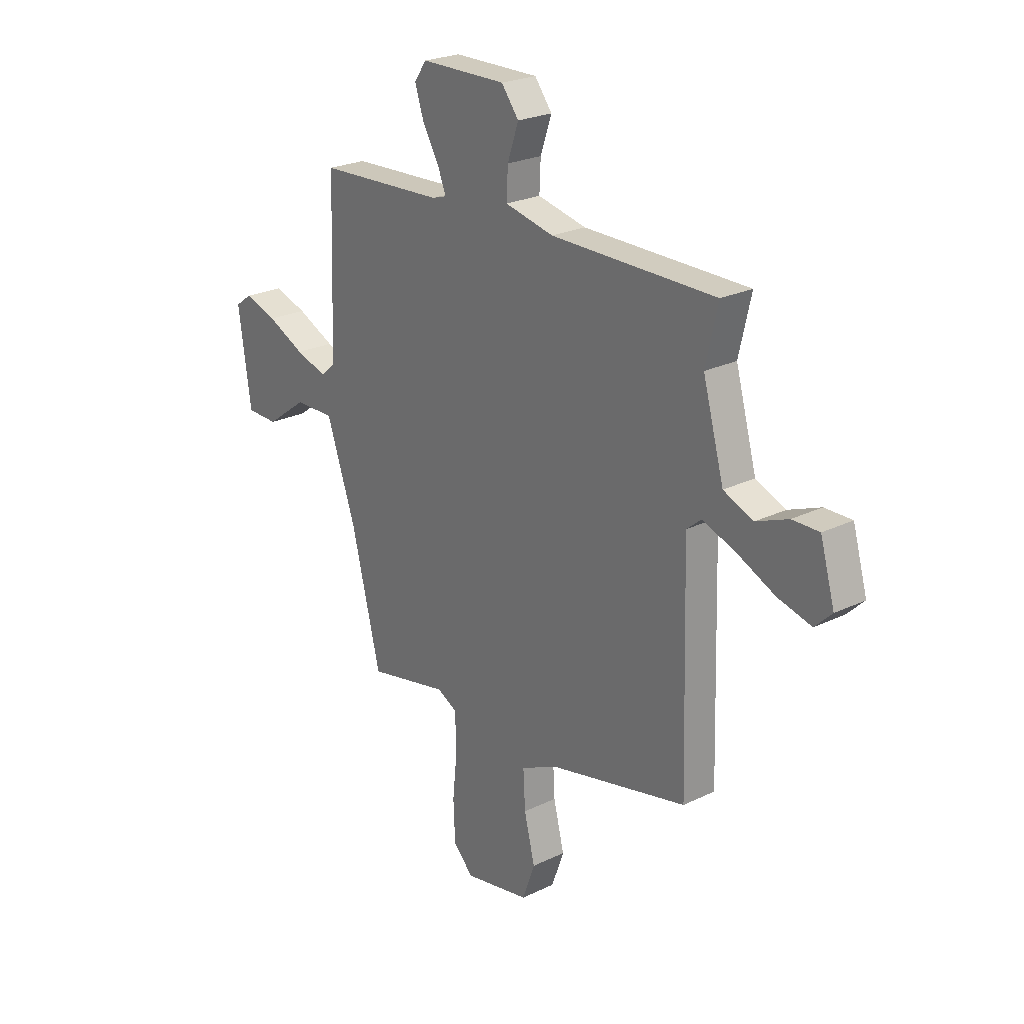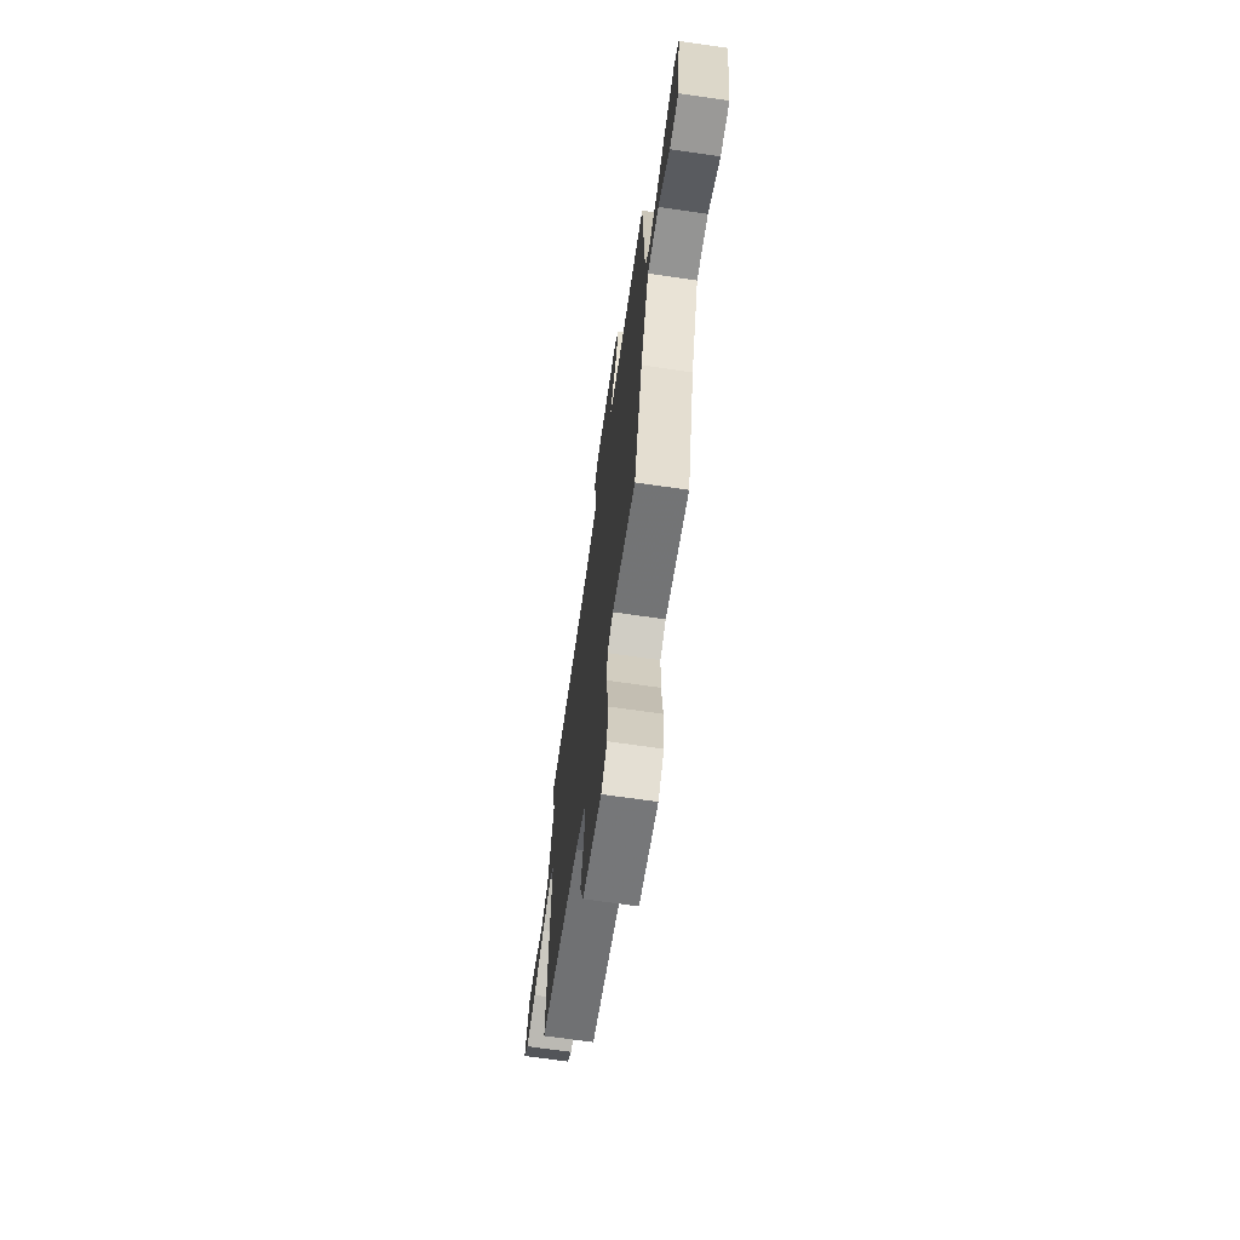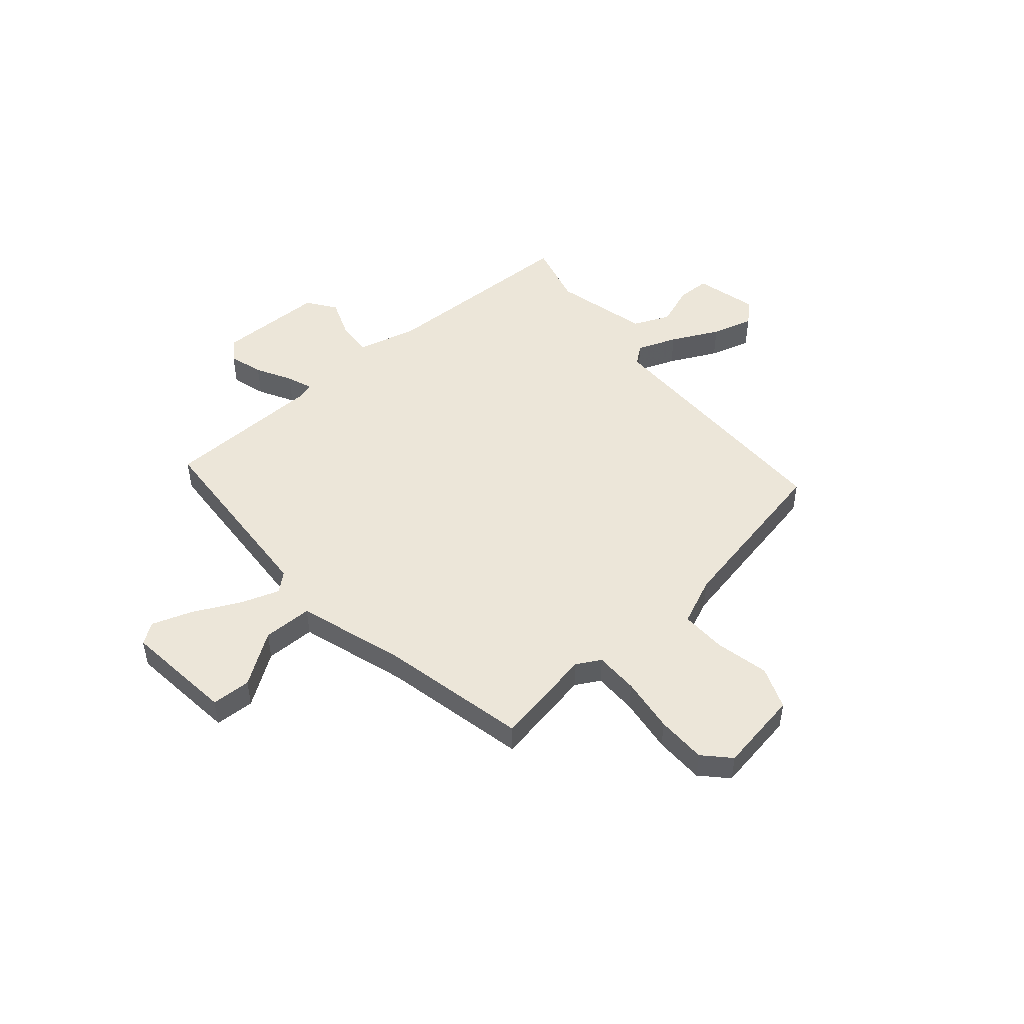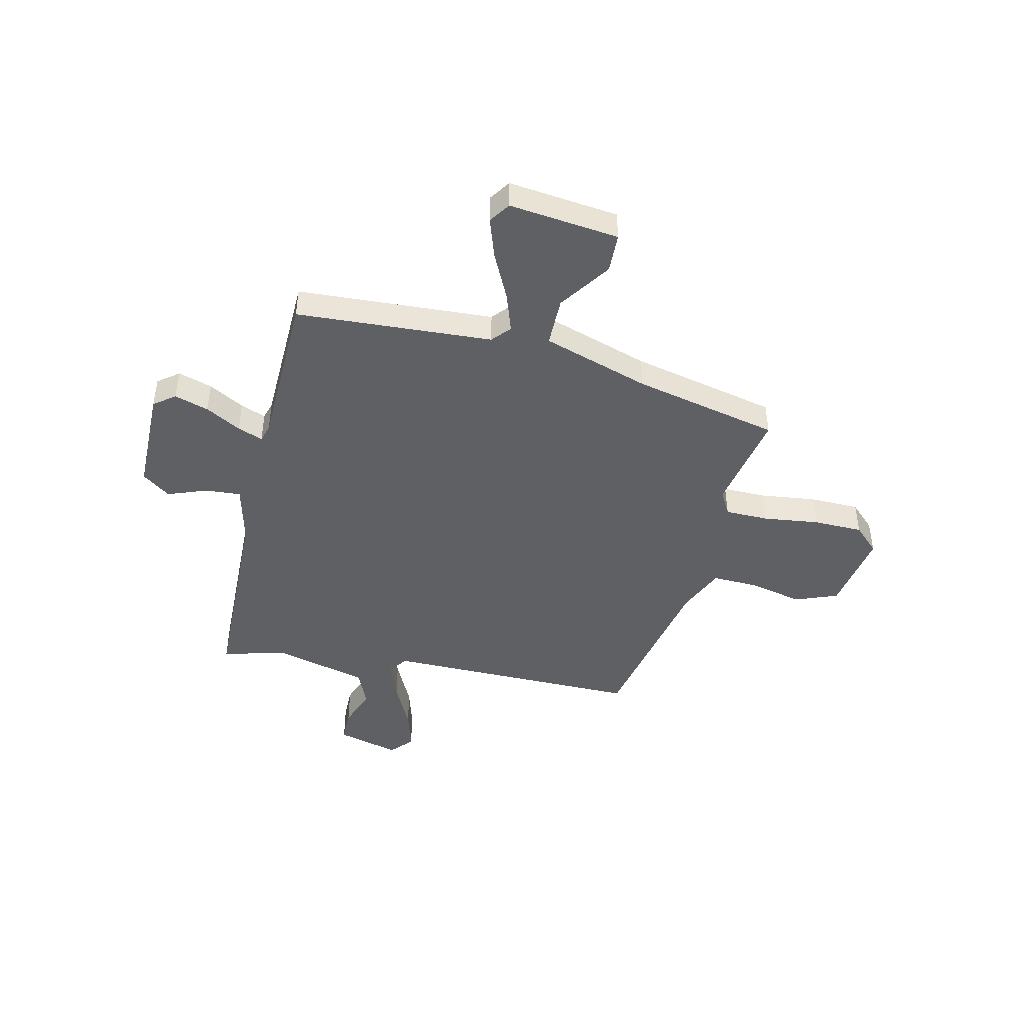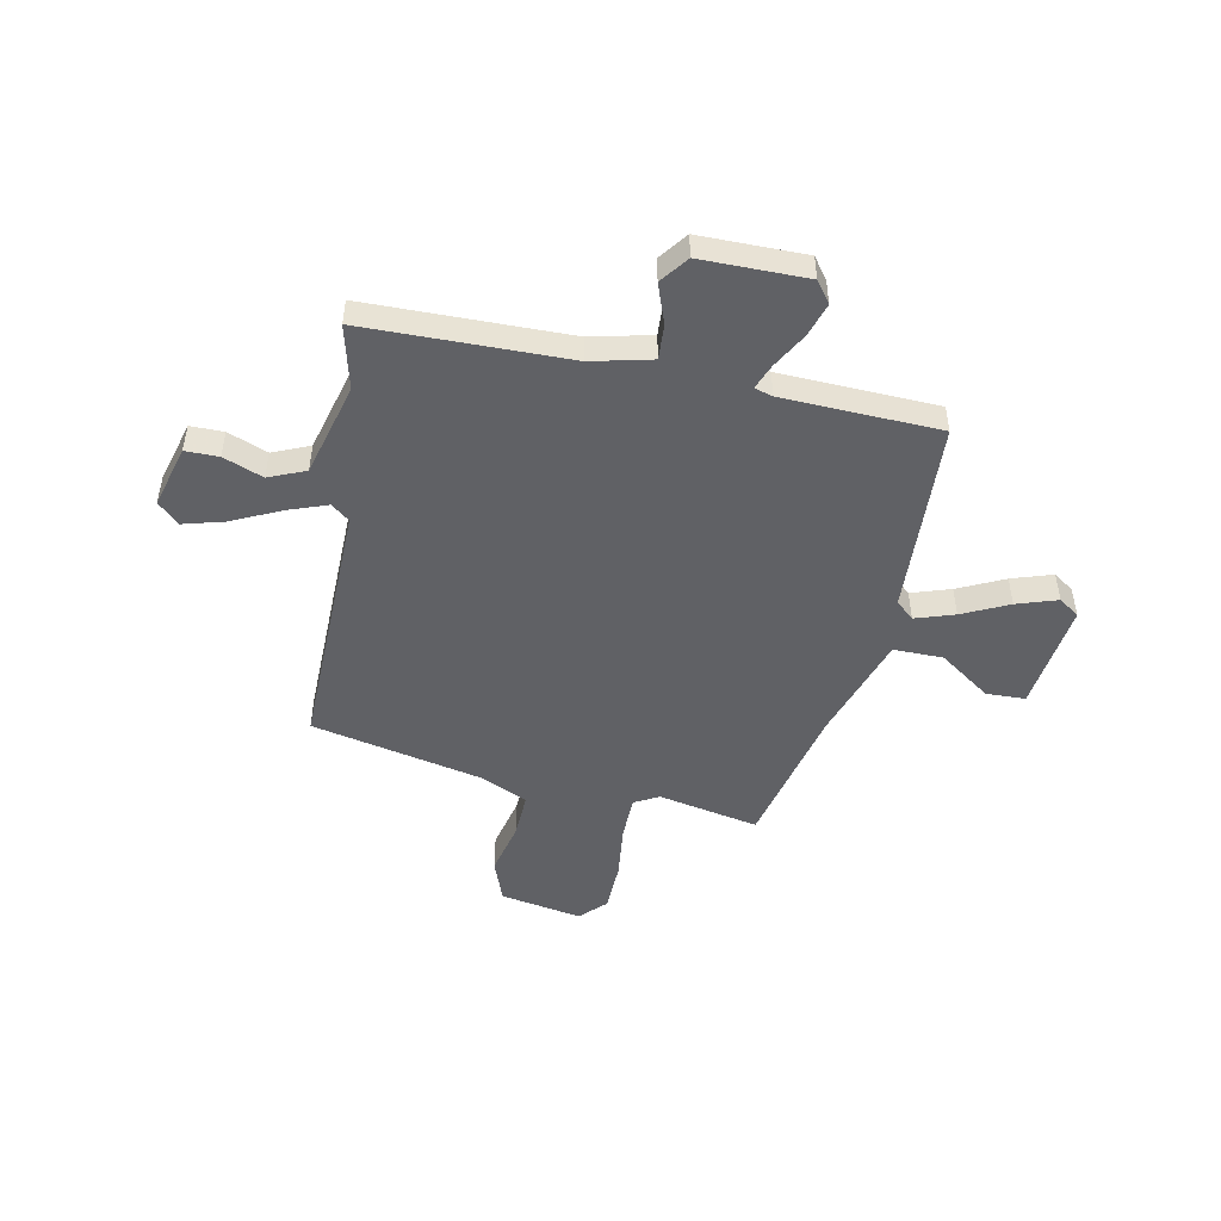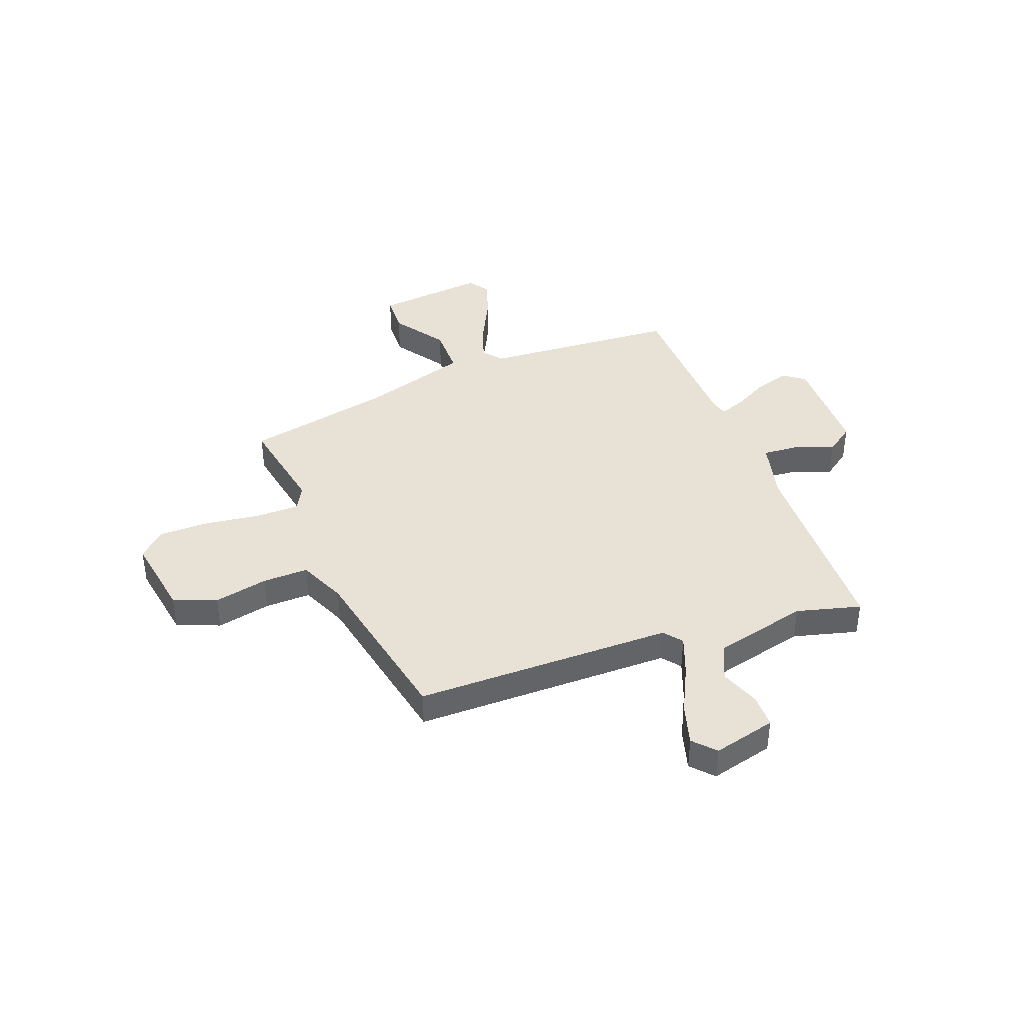
<metadata>
{"format":"obj","ext":"obj","renderer":"f3d","projection":"perspective","resolution":1024,"background":"white","views":[{"elev":24.1,"azim":-128.8,"up":"+Z"},{"elev":-68.2,"azim":81.7,"up":"+Z"},{"elev":48.9,"azim":141.0,"up":"+Y"},{"elev":-45.1,"azim":78.4,"up":"+Y"},{"elev":-48.9,"azim":-10.6,"up":"+Y"},{"elev":40.2,"azim":-108.9,"up":"+Y"}]}
</metadata>
<code>
v 0.39 0.07 -0.512
v 0.194 0.07 -0.47
v 0.146 0.07 -0.495
v 0.143 0.07 -0.58
v 0.154 0.07 -0.689
v 0.15 0.07 -0.786
v 0.101 0.07 -0.834
v -0.058 0.07 -0.803
v -0.088 0.07 -0.719
v -0.062 0.07 -0.615
v -0.057 0.07 -0.526
v -0.148 0.07 -0.483
v -0.482 0.07 -0.406
v -0.467 0.07 0.096
v -0.502 0.07 0.125
v -0.58 0.07 0.098
v -0.674 0.07 0.055
v -0.755 0.07 0.034
v -0.796 0.07 0.074
v -0.761 0.07 0.195
v -0.696 0.07 0.194
v -0.619 0.07 0.163
v -0.547 0.07 0.192
v -0.496 0.07 0.374
v -0.525 0.07 0.5
v -0.128 0.07 0.5
v -0.01 0.07 0.526
v -0.013 0.07 0.595
v -0.04 0.07 0.673
v 0.002 0.07 0.727
v 0.209 0.07 0.724
v 0.239 0.07 0.682
v 0.217 0.07 0.616
v 0.177 0.07 0.548
v 0.157 0.07 0.499
v 0.192 0.07 0.488
v 0.499 0.07 0.472
v 0.512 0.07 0.089
v 0.547 0.07 0.057
v 0.624 0.07 0.081
v 0.715 0.07 0.123
v 0.795 0.07 0.148
v 0.835 0.07 0.119
v 0.805 0.07 -0.095
v 0.728 0.07 -0.096
v 0.629 0.07 -0.024
v 0.532 0.07 -0.022
v 0.46 0.07 -0.229
v 0.39 0 -0.512
v 0.194 0 -0.47
v 0.146 0 -0.495
v 0.143 0 -0.58
v 0.154 0 -0.689
v 0.15 0 -0.786
v 0.101 0 -0.834
v -0.058 0 -0.803
v -0.088 0 -0.719
v -0.062 0 -0.615
v -0.057 0 -0.526
v -0.148 0 -0.483
v -0.482 0 -0.406
v -0.467 0 0.096
v -0.502 0 0.125
v -0.58 0 0.098
v -0.674 0 0.055
v -0.755 0 0.034
v -0.796 0 0.074
v -0.761 0 0.195
v -0.696 0 0.194
v -0.619 0 0.163
v -0.547 0 0.192
v -0.496 0 0.374
v -0.525 0 0.5
v -0.128 0 0.5
v -0.01 0 0.526
v -0.013 0 0.595
v -0.04 0 0.673
v 0.002 0 0.727
v 0.209 0 0.724
v 0.239 0 0.682
v 0.217 0 0.616
v 0.177 0 0.548
v 0.157 0 0.499
v 0.192 0 0.488
v 0.499 0 0.472
v 0.512 0 0.089
v 0.547 0 0.057
v 0.624 0 0.081
v 0.715 0 0.123
v 0.795 0 0.148
v 0.835 0 0.119
v 0.805 0 -0.095
v 0.728 0 -0.096
v 0.629 0 -0.024
v 0.532 0 -0.022
v 0.46 0 -0.229
f 43 44 45 46
f 43 46 47
f 40 41 42 43
f 39 40 43 47
f 38 39 47 48
f 36 37 38 48
f 31 32 33 34
f 31 34 35
f 28 29 30 31
f 27 28 31 35
f 26 27 35 36
f 24 25 26 36
f 19 20 21 22
f 19 22 23
f 16 17 18 19
f 15 16 19 23
f 14 15 23 24
f 12 13 14
f 11 12 14 24
f 7 8 9 10
f 7 10 11
f 4 5 6 7
f 3 4 7 11
f 2 3 11 24
f 24 36 48
f 1 2 24 48
f 94 93 92 91
f 95 94 91
f 91 90 89 88
f 95 91 88 87
f 96 95 87 86
f 96 86 85 84
f 82 81 80 79
f 83 82 79
f 79 78 77 76
f 83 79 76 75
f 84 83 75 74
f 84 74 73 72
f 70 69 68 67
f 71 70 67
f 67 66 65 64
f 71 67 64 63
f 72 71 63 62
f 62 61 60
f 72 62 60 59
f 58 57 56 55
f 59 58 55
f 55 54 53 52
f 59 55 52 51
f 72 59 51 50
f 96 84 72
f 96 72 50 49
f 1 49 50 2
f 2 50 51 3
f 3 51 52 4
f 4 52 53 5
f 5 53 54 6
f 6 54 55 7
f 7 55 56 8
f 8 56 57 9
f 9 57 58 10
f 10 58 59 11
f 11 59 60 12
f 12 60 61 13
f 13 61 62 14
f 14 62 63 15
f 15 63 64 16
f 16 64 65 17
f 17 65 66 18
f 18 66 67 19
f 19 67 68 20
f 20 68 69 21
f 21 69 70 22
f 22 70 71 23
f 23 71 72 24
f 24 72 73 25
f 25 73 74 26
f 26 74 75 27
f 27 75 76 28
f 28 76 77 29
f 29 77 78 30
f 30 78 79 31
f 31 79 80 32
f 32 80 81 33
f 33 81 82 34
f 34 82 83 35
f 35 83 84 36
f 36 84 85 37
f 37 85 86 38
f 38 86 87 39
f 39 87 88 40
f 40 88 89 41
f 41 89 90 42
f 42 90 91 43
f 43 91 92 44
f 44 92 93 45
f 45 93 94 46
f 46 94 95 47
f 47 95 96 48
f 48 96 49 1

</code>
